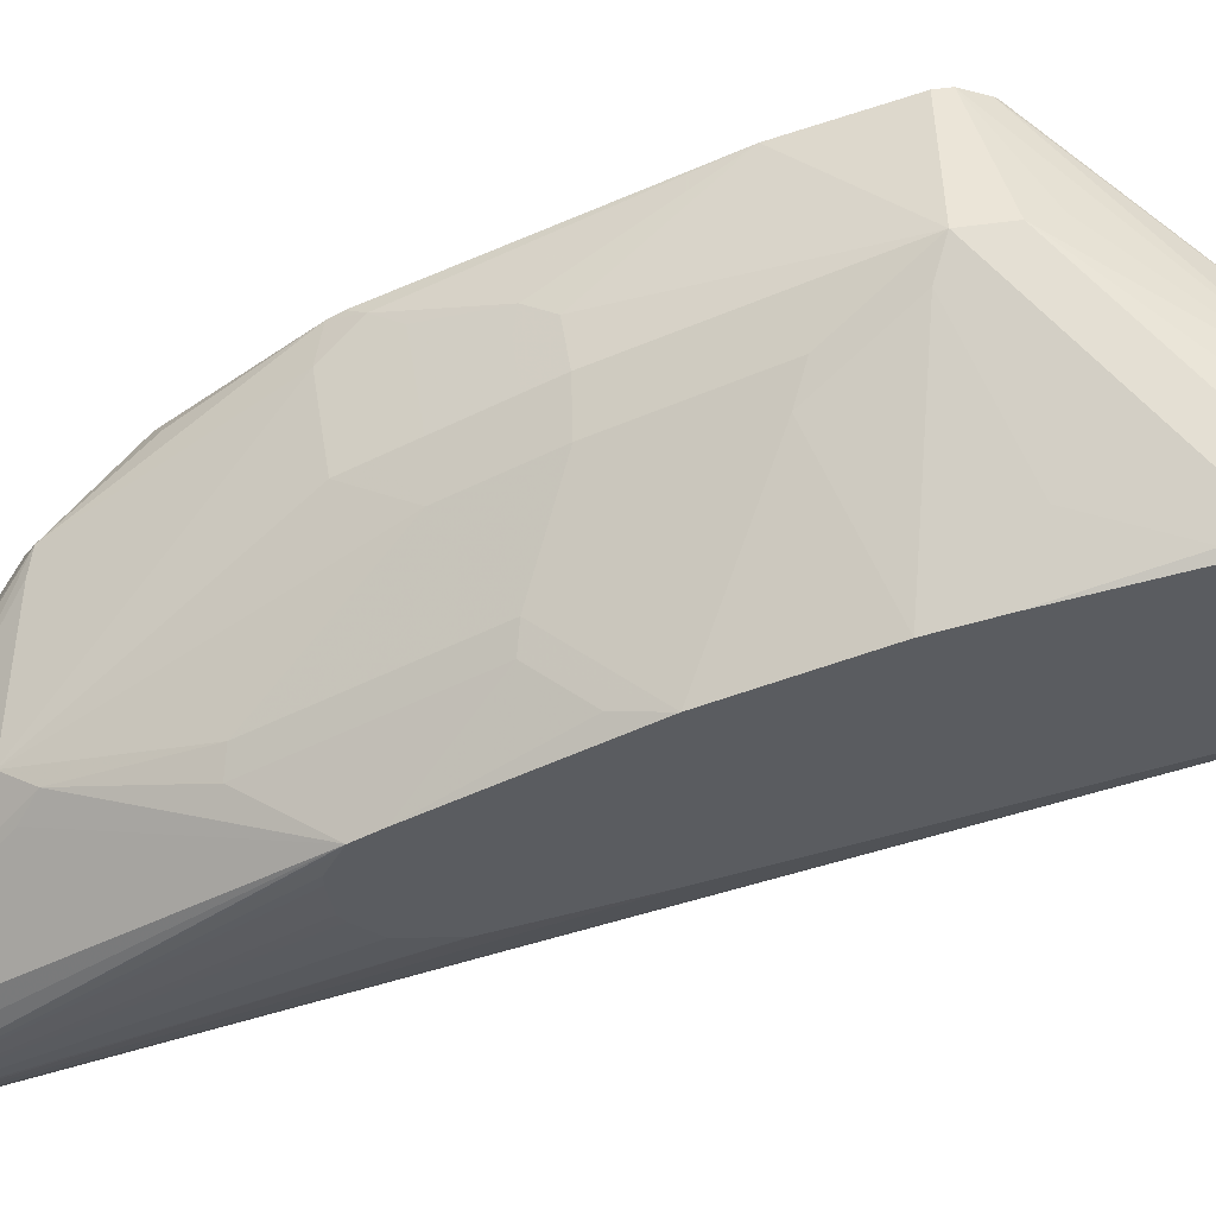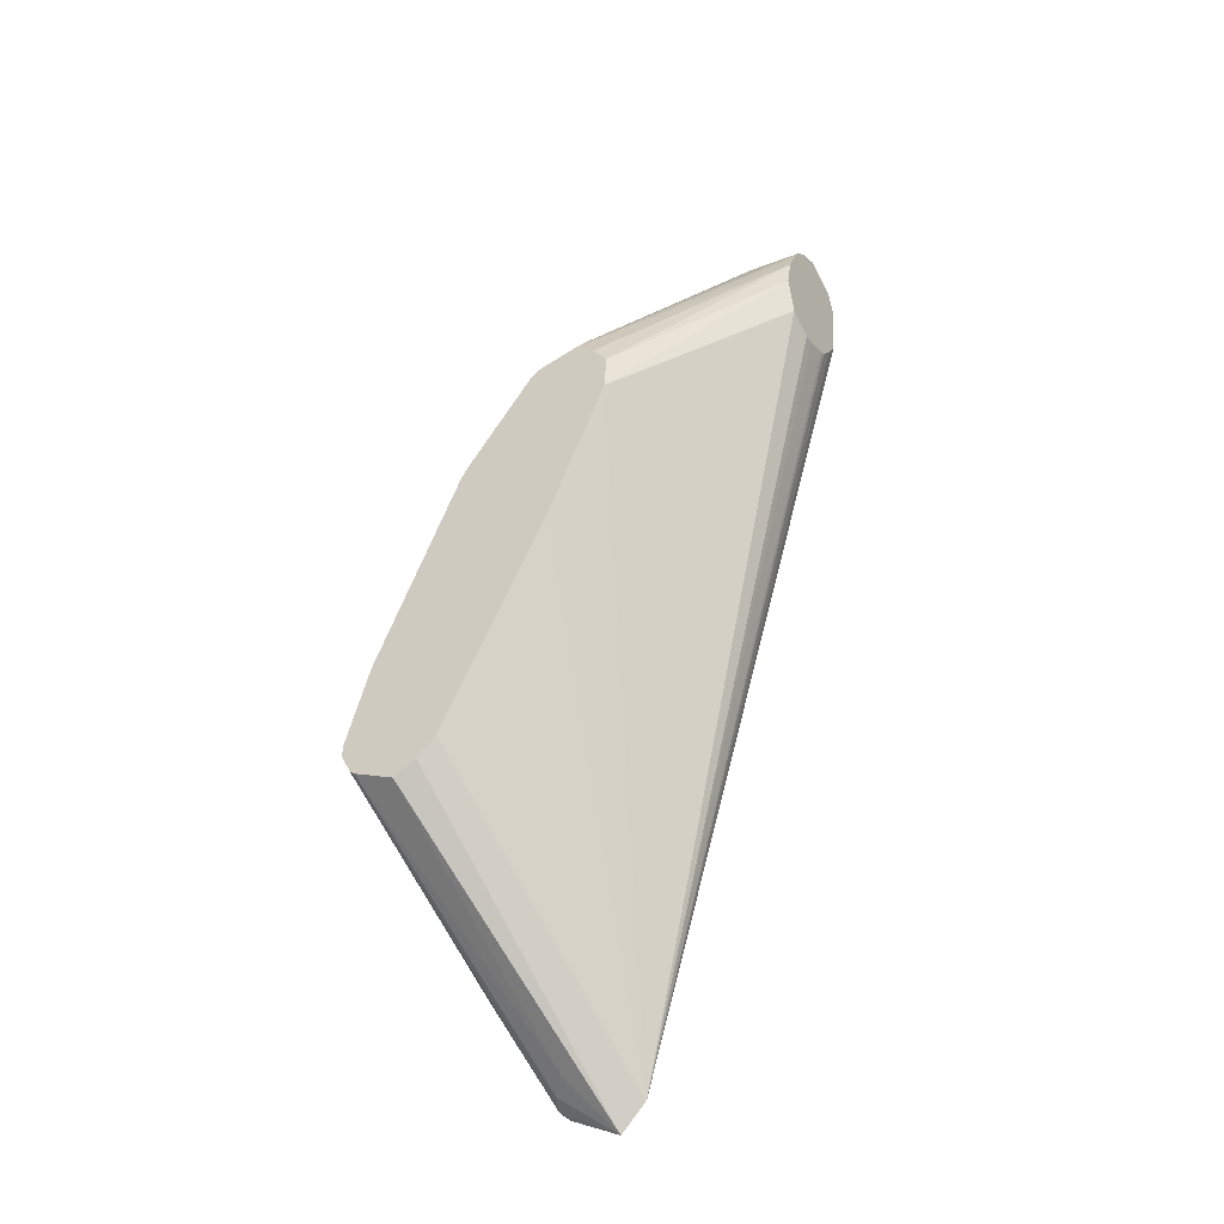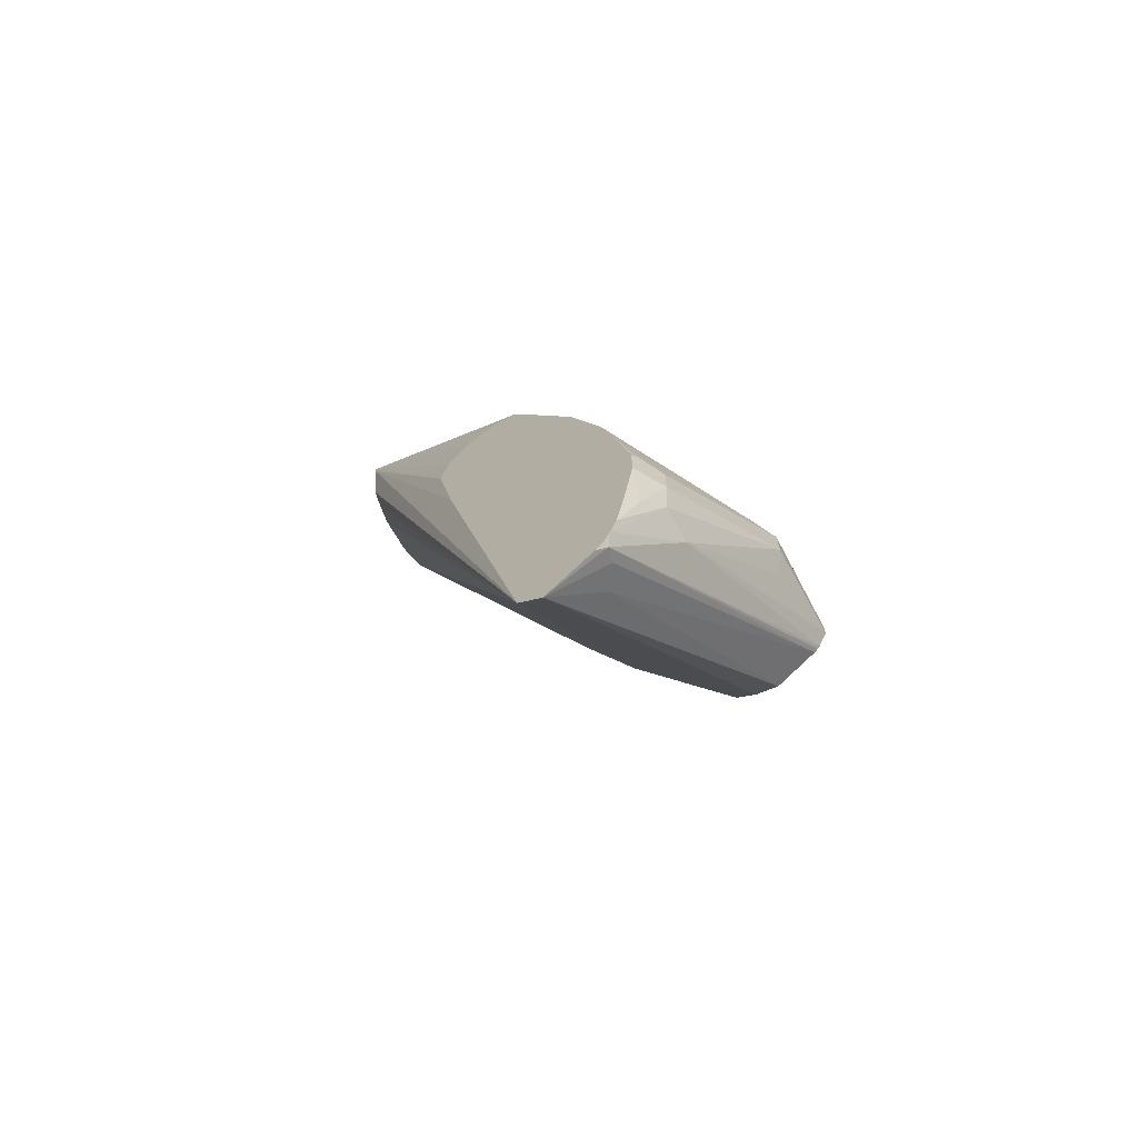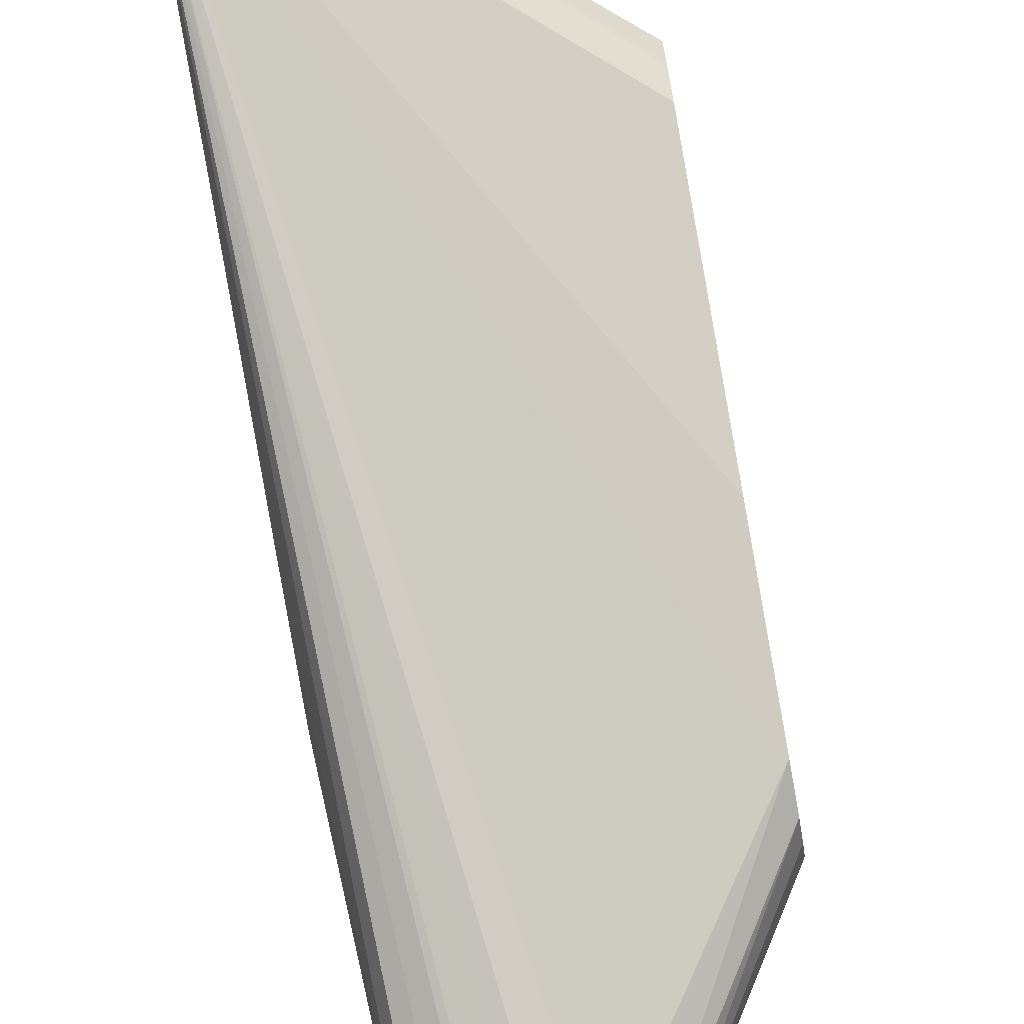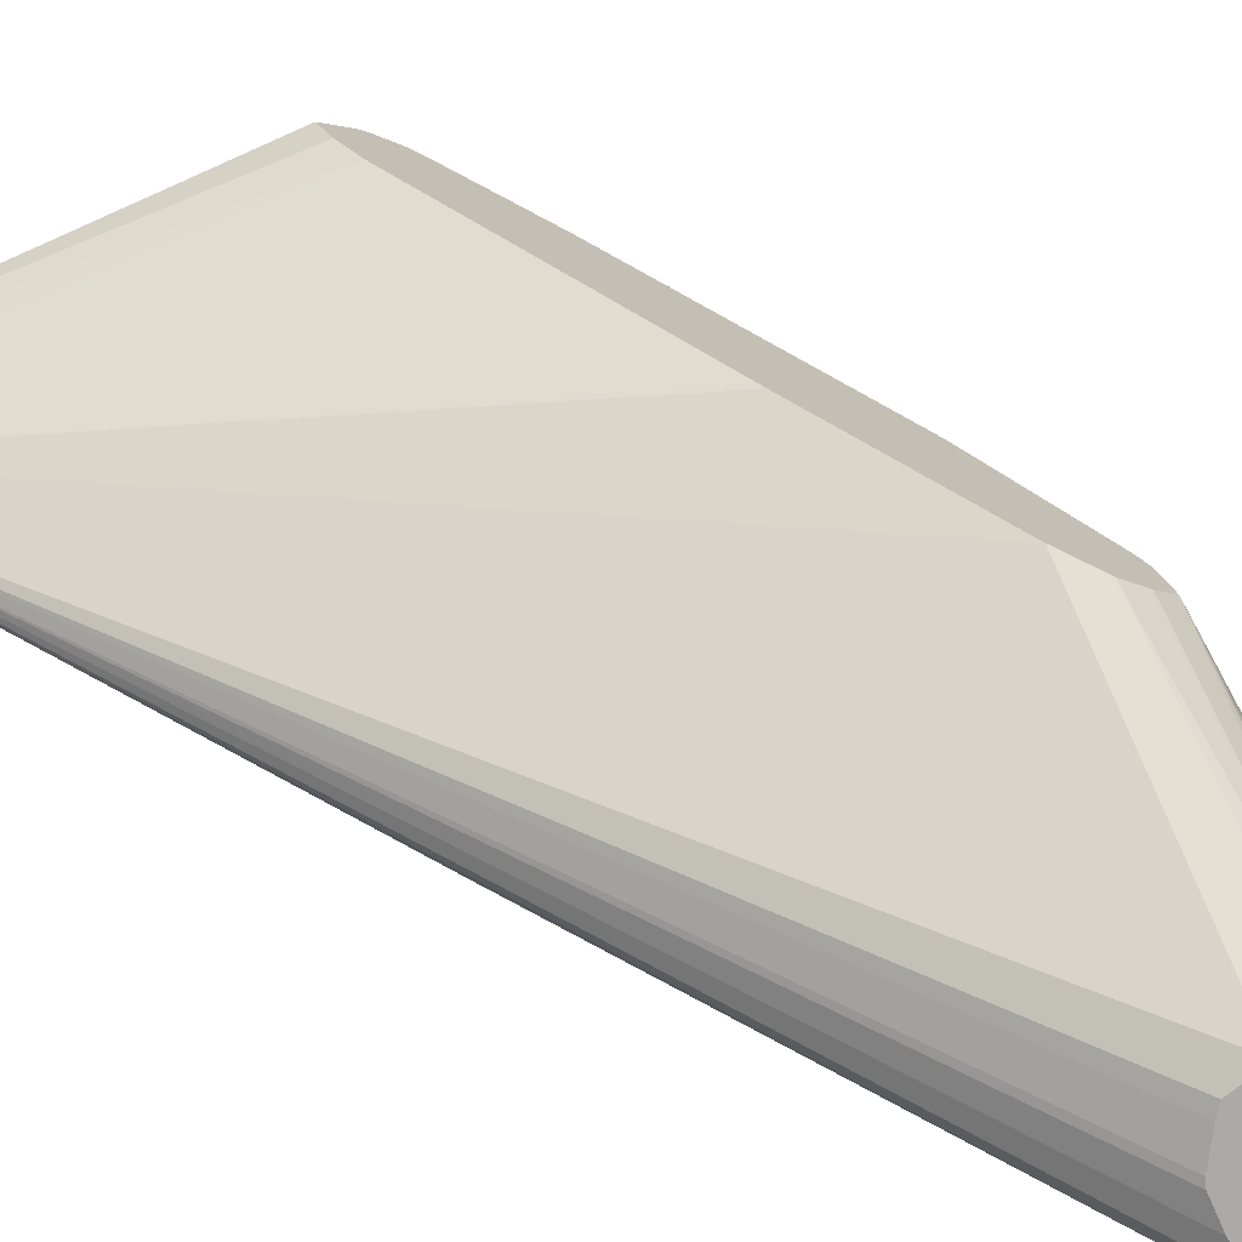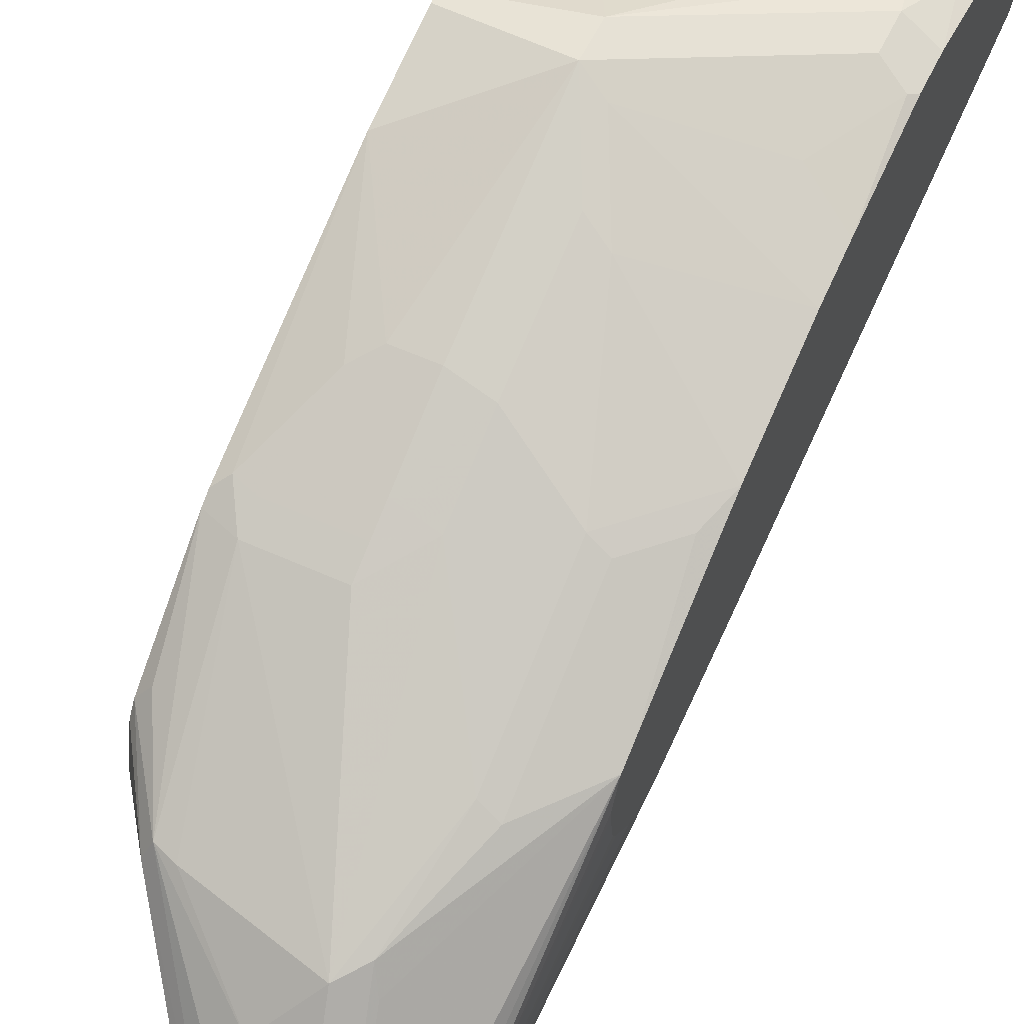
<metadata>
{"format":"obj","ext":"obj","renderer":"f3d","projection":"perspective","resolution":1024,"background":"white","views":[{"elev":53.4,"azim":81.3,"up":"+Y"},{"elev":-42.5,"azim":-59.5,"up":"+Z"},{"elev":-69.7,"azim":125.3,"up":"+Z"},{"elev":-74.0,"azim":-169.8,"up":"+Y"},{"elev":-76.1,"azim":-115.7,"up":"+Y"},{"elev":56.9,"azim":25.3,"up":"+Y"}]}
</metadata>
<code>
v 0.02091 0.2718 0.1673
v 0.1046 0.2509 0.1046
v 0.1011 0.2474 0.08718
v 0.08104 0.2457 0.08368
v 0.01396 0.2649 0.1534
v -0.03727 0.2649 0.1743
v 0.02091 0.2718 0.1882
v 0.1046 0.2509 0.1255
v 0.1221 0.2422 0.108
v 0.115 0.2405 0.0732
v 0.1221 0.2307 0.04525
v 0.1221 0.2266 0.0351
v 0.1185 0.2231 0.02789
v -0.03727 0.2591 0.1628
v -0.03727 0.2649 0.1812
v -0.03727 0.2509 0.2301
v 1.024e-05 0.23 0.2927
v 0.02091 0.23 0.2927
v 0.04183 0.2509 0.2301
v 0.03486 0.2649 0.1952
v 0.09759 0.244 0.1743
v 0.1185 0.244 0.1325
v 0.1221 0.2422 0.1289
v 0.1221 0.2369 0.07675
v 0.1221 0.2231 0.02789
v 0.1221 0.2178 0.02336
v 0.1221 0.1882 0.006761
v 0.1098 0.2196 0.03138
v -0.03727 0.2555 0.1591
v -0.03727 0.2578 0.161
v -0.03727 0.1995 0.3509
v -0.03136 0.2039 0.345
v -0.01044 0.2248 0.3032
v 0.02091 0.2231 0.3067
v 0.04183 0.2248 0.2953
v 0.05576 0.244 0.237
v 0.1221 0.2248 0.2151
v 0.1221 0.23 0.1916
v 0.1221 0.2309 0.1878
v 0.09759 0.2091 0.03488
v 0.1221 0.1742 0.02085
v -0.03727 0.2045 0.1643
v -0.03727 0.2161 0.1534
v -0.03727 0.2191 0.1519
v -0.03727 0.23 0.1464
v -0.03727 0.1958 0.357
v -0.02091 0.1952 0.3624
v -0.02091 0.2022 0.3485
v -0.02091 0.2091 0.3346
v 1.024e-05 0.2231 0.3067
v 0.02091 0.2091 0.3346
v 0.04183 0.2039 0.3372
v 0.08364 0.1621 0.3999
v 0.08364 0.2039 0.3163
v 0.1221 0.2039 0.2779
v 0.1221 0.1729 0.02232
v -0.03727 0.1821 0.2091
v -0.03727 0.1547 0.4107
v -0.03136 0.1621 0.4078
v -0.01044 0.1412 0.4496
v 0.02091 0.1952 0.3624
v 1.024e-05 0.1394 0.4531
v 0.06274 0.1325 0.467
v 0.02091 0.2022 0.3485
v 0.09409 0.1568 0.4025
v 0.09409 0.1986 0.3189
v 0.07319 0.136 0.4548
v 0.115 0.1986 0.298
v 0.1221 0.1665 0.3593
v 0.1221 0.1167 0.2753
v 0.1096 0.02122 0.5386
v 0.1045 0.02122 0.5019
v 0.09614 0.02122 0.4894
v 0.08703 0.02122 0.4787
v 0.08364 0.02122 0.4767
v 0.06895 0.02122 0.4719
v 0.06274 0.02122 0.4704
v 0.04695 0.02122 0.4781
v -0.03727 0.1046 0.3764
v -0.03727 0.1403 0.2927
v -0.03727 0.1418 0.2897
v -0.03727 0.1479 0.4153
v -0.01394 0.1325 0.4531
v 0.05227 0.05751 0.5333
v 0.06274 0.06973 0.5298
v 0.04183 0.1115 0.488
v 0.08364 0.0488 0.5507
v 0.1221 0.1606 0.371
v 0.09409 0.05228 0.5385
v 0.09933 0.04183 0.5463
v 0.07841 0.1255 0.4627
v 0.1221 0.1046 0.3379
v 0.1096 0.02122 0.5434
v 0.04679 0.02122 0.4786
v 0.04169 0.02122 0.5016
v -0.03727 0.1034 0.3979
v -0.03727 0.1295 0.4194
v -0.03727 0.1232 0.4205
v 0.04879 0.0488 0.5367
v 0.06274 0.03923 0.5489
v 0.07319 0.03661 0.5542
v 0.08364 0.02122 0.5645
v 0.08392 0.02122 0.5645
v 0.09409 0.03138 0.5594
v 0.1221 0.1569 0.3728
v 0.1045 0.02122 0.5566
v 0.1043 0.02122 0.5569
v 0.1221 0.1085 0.3555
v 0.1221 0.1098 0.3615
v 0.1221 0.121 0.3727
v 0.1221 0.1255 0.3756
v 0.1221 0.1413 0.3781
v 0.1221 0.1464 0.3781
v 0.04177 0.02122 0.5019
v 0.0469 0.02122 0.5225
v -0.03727 0.112 0.4108
v 0.05227 0.02122 0.5333
v 0.05736 0.02122 0.5434
v 0.05985 0.02122 0.5475
v 0.06302 0.02122 0.551
v 0.06969 0.0279 0.5576
v 0.08308 0.02122 0.5643
v 0.06969 0.02122 0.5576
f 63 86 85
f 62 86 63
f 63 87 89
f 63 85 87
f 60 86 62
f 71 122 123
f 60 84 85
f 60 83 84
f 58 60 59
f 63 89 67
f 58 83 60
f 60 85 86
f 65 88 69
f 71 102 122
f 65 67 88
f 66 69 68
f 67 89 90
f 67 90 91
f 67 91 88
f 70 92 71
f 71 92 93
f 71 93 106
f 71 106 107
f 71 107 103
f 71 103 102
f 58 82 83
f 65 69 66
f 56 81 57
f 47 61 64
f 56 79 80
f 71 123 120
f 46 60 47
f 47 64 48
f 47 60 62
f 47 62 63
f 47 63 61
f 48 51 49
f 51 64 52
f 52 64 61
f 52 61 63
f 52 63 53
f 53 65 66
f 53 66 54
f 53 63 67
f 53 67 65
f 54 66 55
f 55 66 68
f 55 68 69
f 56 70 71
f 56 71 72
f 56 72 73
f 56 73 74
f 56 74 75
f 56 75 76
f 56 76 77
f 56 77 78
f 56 78 79
f 56 80 81
f 71 120 119
f 120 123 121
f 71 118 117
f 90 104 107
f 90 107 106
f 92 108 93
f 93 108 109
f 93 109 110
f 93 110 111
f 93 111 112
f 93 112 113
f 93 113 105
f 95 114 96
f 96 114 115
f 96 115 116
f 88 93 105
f 98 116 115
f 98 117 118
f 98 118 119
f 98 119 99
f 99 119 120
f 99 120 121
f 99 121 100
f 100 121 101
f 101 121 102
f 102 121 122
f 103 107 104
f 121 123 122
f 46 59 60
f 98 115 117
f 88 106 93
f 88 90 106
f 88 91 90
f 71 117 115
f 71 115 114
f 71 114 95
f 71 95 94
f 71 94 78
f 71 78 77
f 71 77 76
f 71 76 75
f 71 75 74
f 71 74 73
f 71 73 72
f 78 94 79
f 79 94 95
f 79 95 96
f 82 97 83
f 83 97 98
f 83 98 99
f 83 99 84
f 84 99 100
f 84 100 85
f 85 100 87
f 87 100 101
f 87 101 102
f 87 102 103
f 87 103 104
f 87 104 90
f 87 90 89
f 71 119 118
f 46 58 59
f 48 64 51
f 41 56 42
f 6 116 98
f 6 98 97
f 6 97 82
f 6 82 58
f 6 58 46
f 6 46 31
f 6 31 16
f 6 16 15
f 7 16 17
f 7 17 18
f 7 18 19
f 7 19 20
f 7 20 8
f 7 15 16
f 8 21 22
f 8 22 23
f 8 20 21
f 9 23 39
f 9 39 38
f 9 38 37
f 9 37 55
f 9 55 69
f 9 69 88
f 9 88 105
f 9 105 113
f 9 113 112
f 9 112 111
f 6 96 116
f 9 111 110
f 6 79 96
f 6 81 80
f 42 56 57
f 1 2 3
f 1 3 4
f 1 4 5
f 1 5 6
f 1 6 15
f 1 15 7
f 1 7 8
f 1 8 2
f 2 8 23
f 2 23 9
f 2 9 10
f 2 10 3
f 3 10 11
f 3 11 12
f 3 12 4
f 4 12 13
f 4 14 6
f 4 6 5
f 6 14 30
f 6 30 29
f 6 29 45
f 6 45 44
f 6 44 43
f 6 43 42
f 6 42 57
f 6 57 81
f 6 80 79
f 9 110 109
f 4 13 14
f 9 108 92
f 21 38 39
f 21 39 22
f 22 39 23
f 27 40 28
f 27 41 42
f 27 42 43
f 27 43 44
f 27 44 45
f 27 45 40
f 28 40 29
f 29 40 45
f 31 46 32
f 21 37 38
f 32 46 47
f 32 48 49
f 32 49 33
f 33 49 50
f 34 49 51
f 34 51 35
f 35 51 52
f 35 52 53
f 35 53 54
f 35 54 36
f 36 54 55
f 9 109 108
f 36 55 37
f 32 47 48
f 20 37 21
f 34 50 49
f 19 35 36
f 9 70 56
f 20 36 37
f 9 56 41
f 9 41 27
f 9 27 26
f 9 26 25
f 9 12 11
f 9 11 24
f 9 24 10
f 10 24 11
f 12 25 13
f 13 25 26
f 13 26 27
f 9 25 12
f 13 28 29
f 19 36 20
f 18 35 19
f 13 27 28
f 18 34 35
f 17 34 18
f 17 50 34
f 17 33 50
f 9 92 70
f 16 32 33
f 16 31 32
f 13 30 14
f 13 29 30
f 16 33 17

</code>
